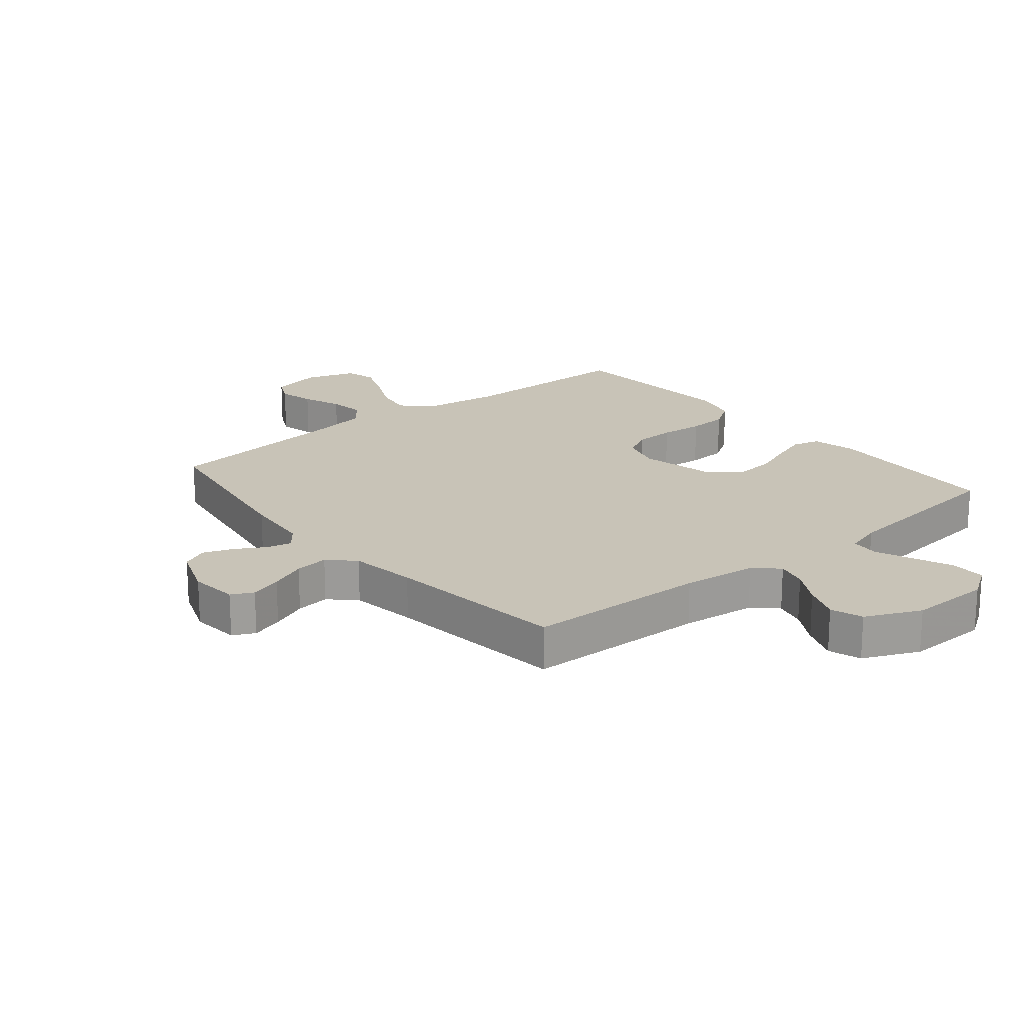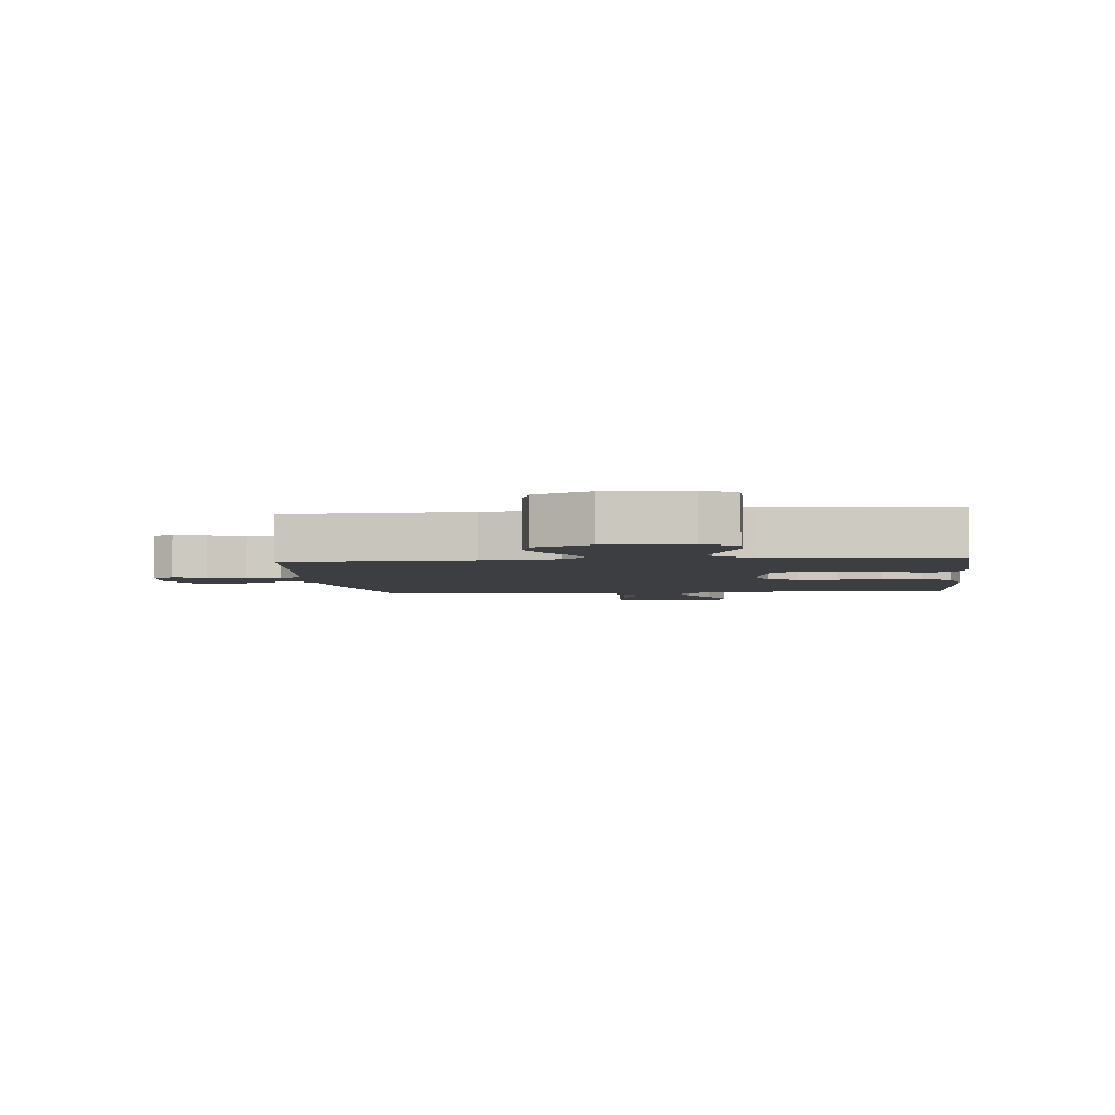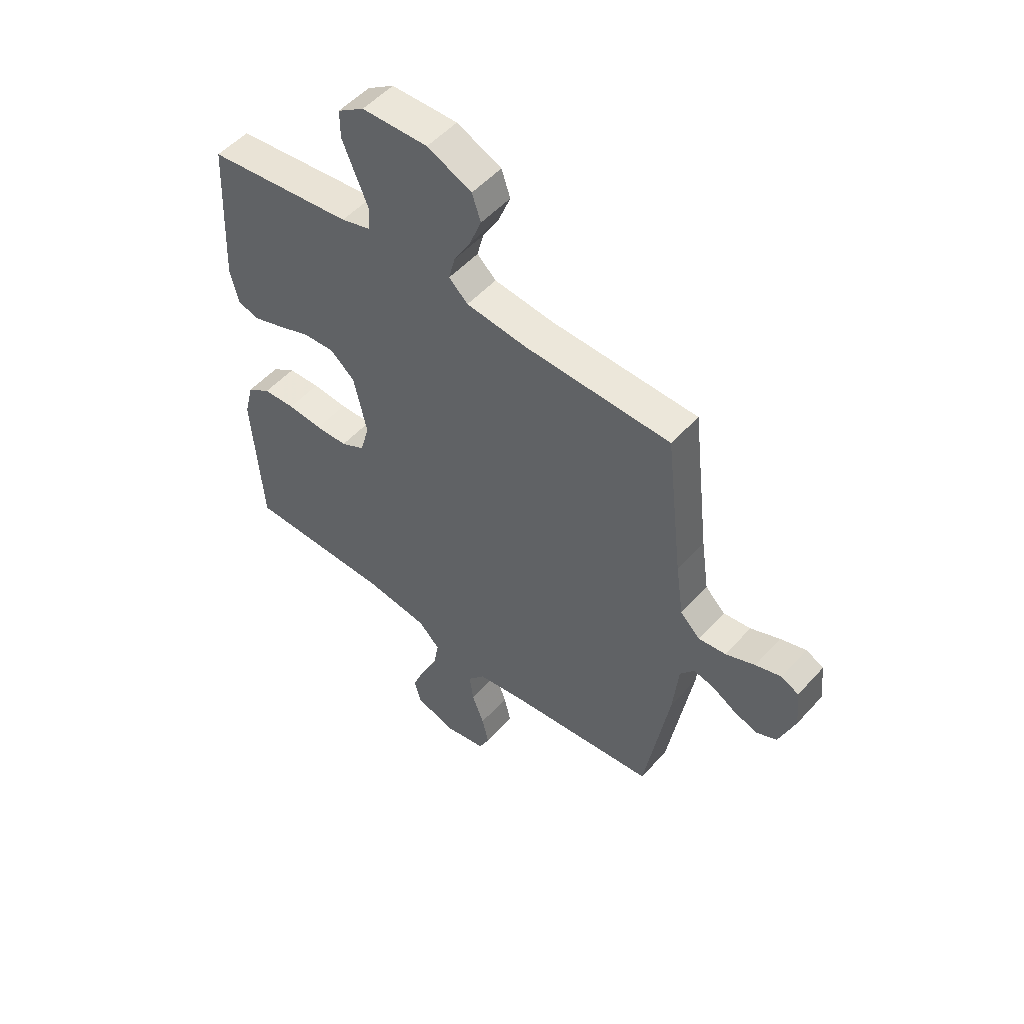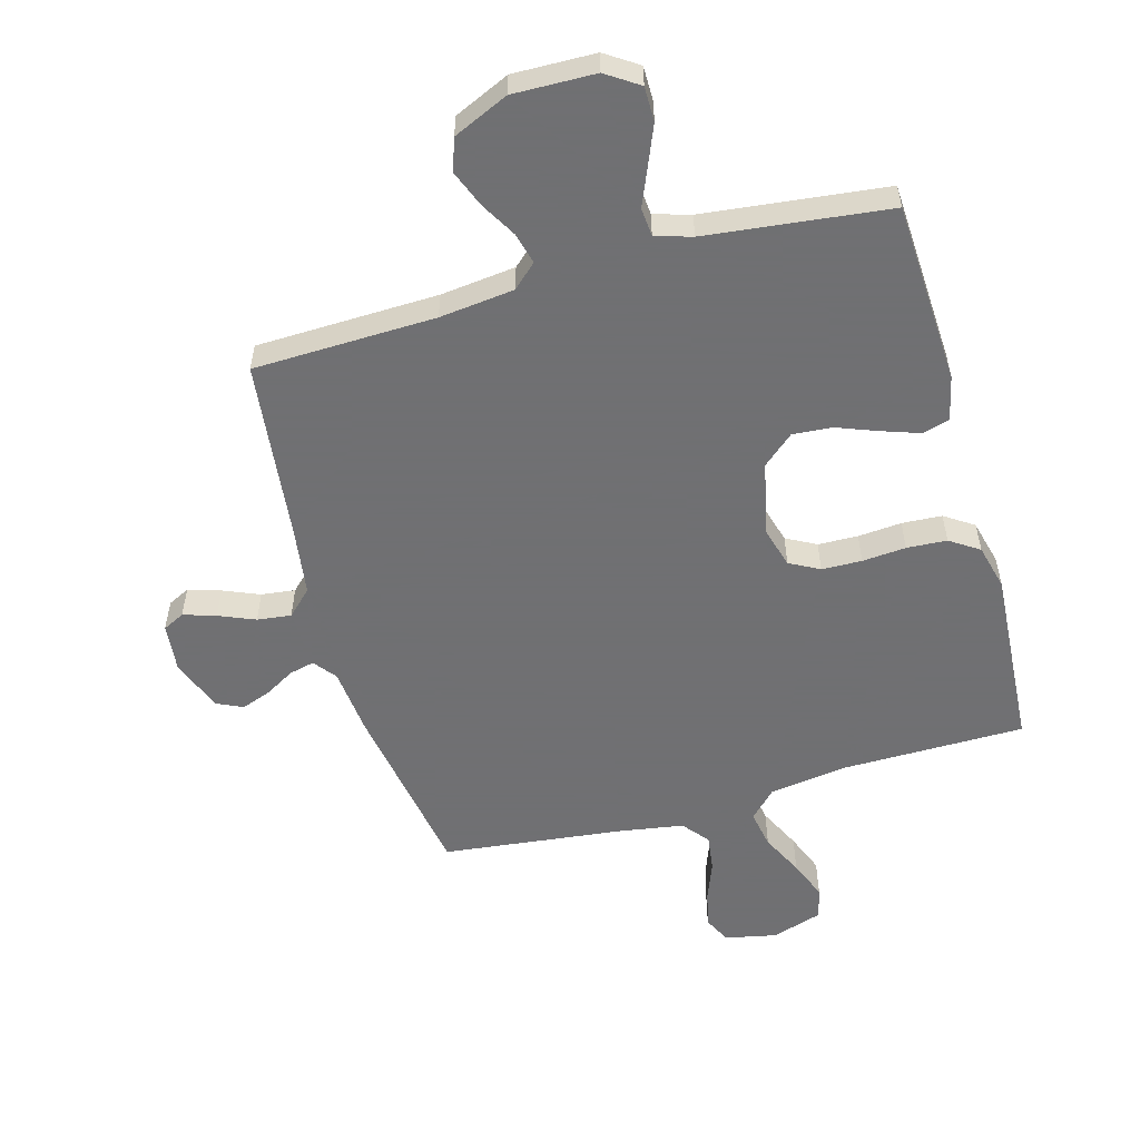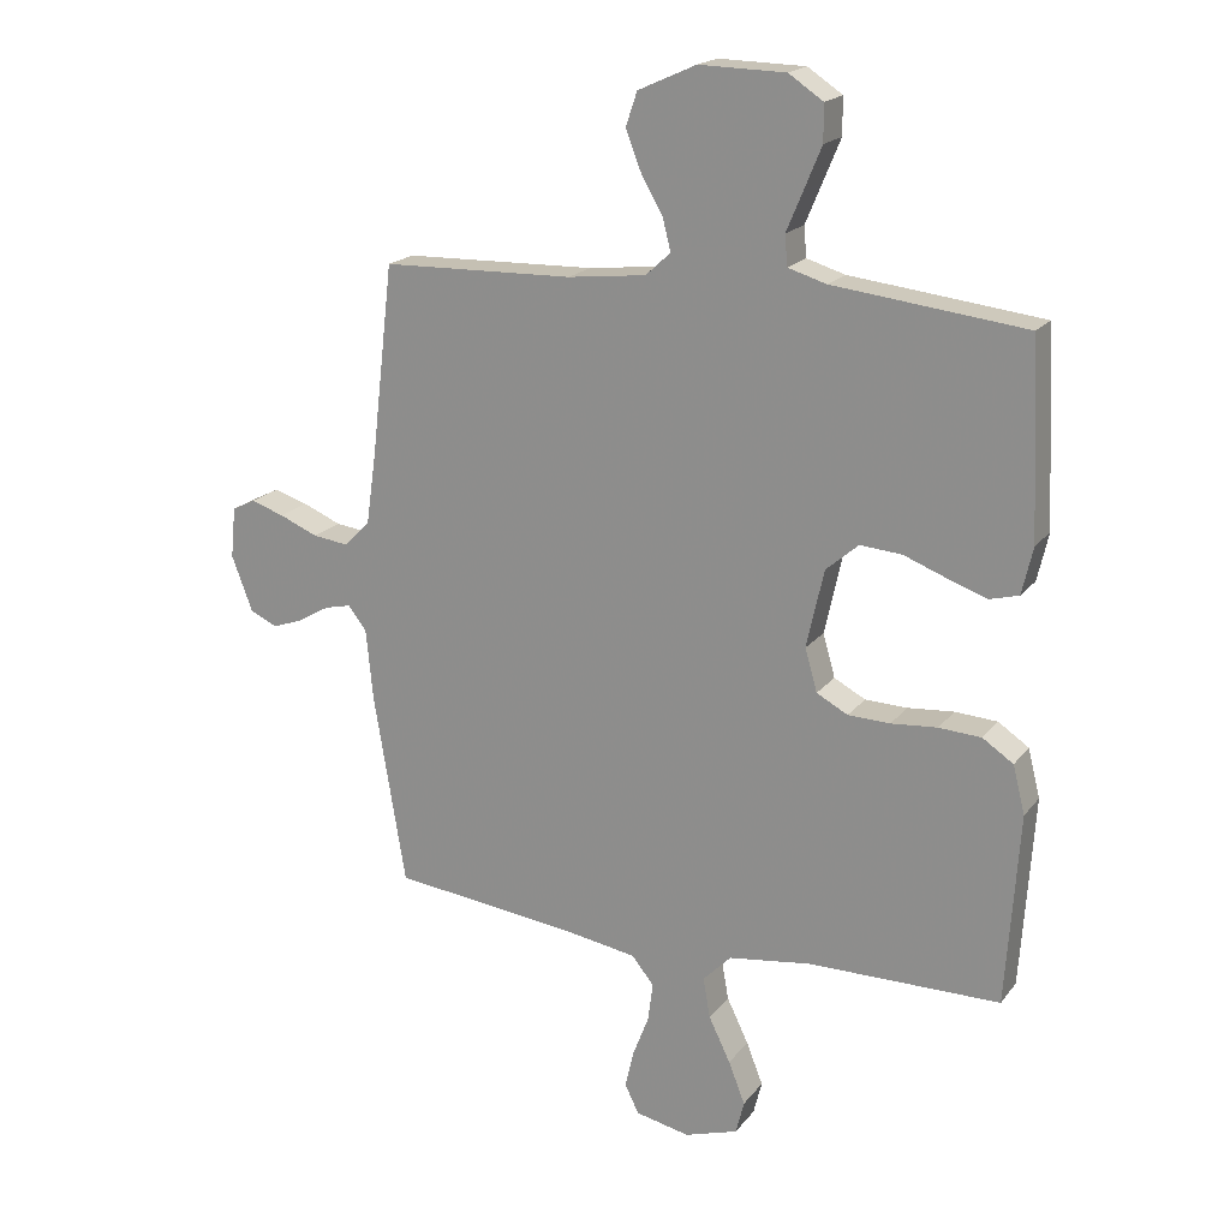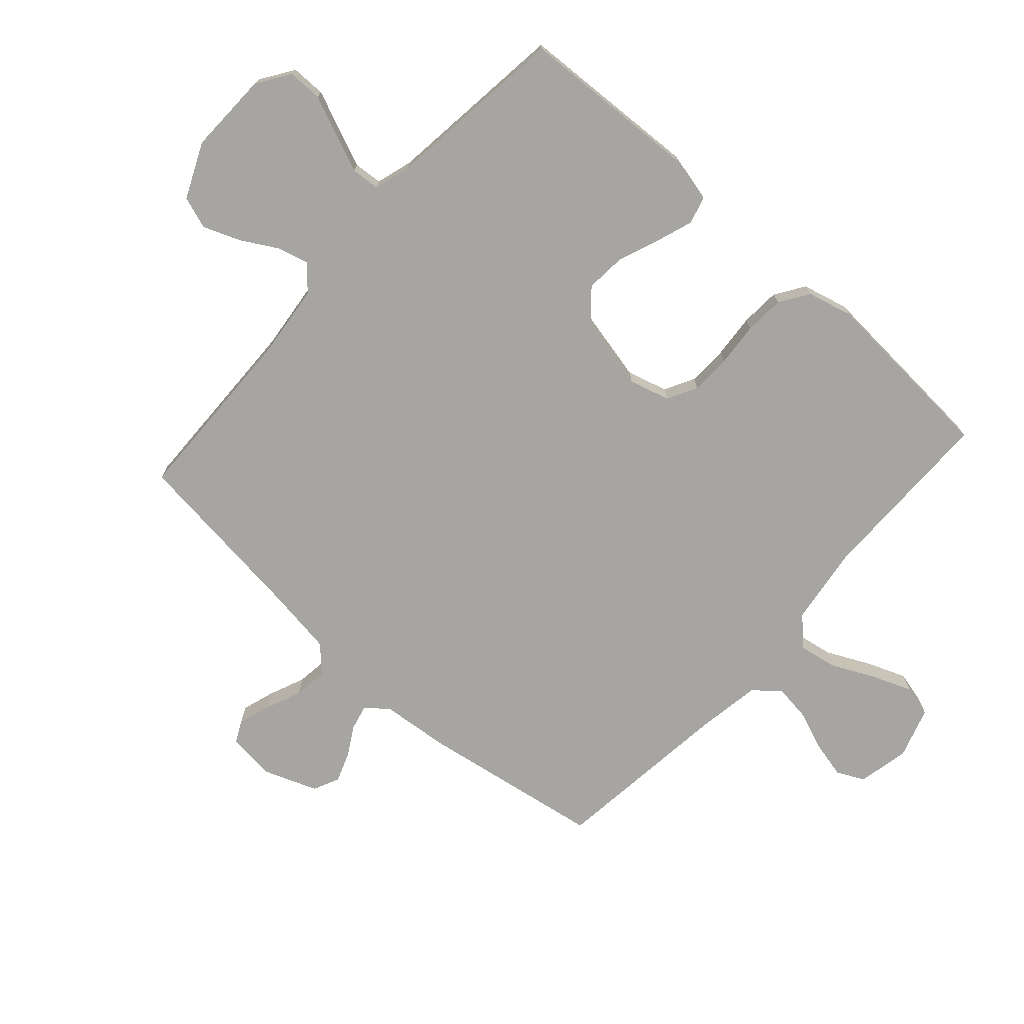
<metadata>
{"format":"obj","ext":"obj","renderer":"f3d","projection":"perspective","resolution":1024,"background":"white","views":[{"elev":19.7,"azim":-39.5,"up":"+Y"},{"elev":-3.5,"azim":6.4,"up":"+Y"},{"elev":52.2,"azim":-139.4,"up":"+Z"},{"elev":-55.0,"azim":15.7,"up":"+Y"},{"elev":19.0,"azim":26.0,"up":"+Z"},{"elev":-73.6,"azim":48.1,"up":"+Y"}]}
</metadata>
<code>
v 0.5 0.07 0.5
v 0.515 0.07 0.2
v 0.498 0.07 0.126
v 0.453 0.07 0.114
v 0.392 0.07 0.135
v 0.324 0.07 0.161
v 0.259 0.07 0.166
v 0.208 0.07 0.122
v 0.181 0.07 0
v 0.2 0.07 -0.067
v 0.249 0.07 -0.093
v 0.315 0.07 -0.095
v 0.387 0.07 -0.089
v 0.453 0.07 -0.093
v 0.501 0.07 -0.125
v 0.52 0.07 -0.2
v 0.5 0.07 -0.5
v 0.2 0.07 -0.502
v 0.07 0.07 -0.52
v 0.026 0.07 -0.565
v 0.037 0.07 -0.628
v 0.071 0.07 -0.698
v 0.097 0.07 -0.764
v 0.084 0.07 -0.816
v 0 0.07 -0.843
v -0.085 0.07 -0.825
v -0.107 0.07 -0.78
v -0.093 0.07 -0.72
v -0.068 0.07 -0.655
v -0.06 0.07 -0.595
v -0.095 0.07 -0.552
v -0.2 0.07 -0.535
v -0.5 0.07 -0.5
v -0.55 0.07 -0.2
v -0.561 0.07 -0.088
v -0.59 0.07 -0.051
v -0.632 0.07 -0.061
v -0.68 0.07 -0.089
v -0.729 0.07 -0.107
v -0.772 0.07 -0.087
v -0.805 0.07 0
v -0.797 0.07 0.08
v -0.761 0.07 0.098
v -0.708 0.07 0.081
v -0.648 0.07 0.056
v -0.592 0.07 0.049
v -0.551 0.07 0.089
v -0.535 0.07 0.2
v -0.5 0.07 0.5
v -0.2 0.07 0.508
v -0.077 0.07 0.522
v -0.038 0.07 0.558
v -0.051 0.07 0.609
v -0.085 0.07 0.668
v -0.109 0.07 0.729
v -0.091 0.07 0.782
v 0 0.07 0.823
v 0.135 0.07 0.82
v 0.189 0.07 0.784
v 0.189 0.07 0.727
v 0.162 0.07 0.662
v 0.136 0.07 0.6
v 0.14 0.07 0.553
v 0.2 0.07 0.535
v 0.5 0 0.5
v 0.515 0 0.2
v 0.498 0 0.126
v 0.453 0 0.114
v 0.392 0 0.135
v 0.324 0 0.161
v 0.259 0 0.166
v 0.208 0 0.122
v 0.181 0 0
v 0.2 0 -0.067
v 0.249 0 -0.093
v 0.315 0 -0.095
v 0.387 0 -0.089
v 0.453 0 -0.093
v 0.501 0 -0.125
v 0.52 0 -0.2
v 0.5 0 -0.5
v 0.2 0 -0.502
v 0.07 0 -0.52
v 0.026 0 -0.565
v 0.037 0 -0.628
v 0.071 0 -0.698
v 0.097 0 -0.764
v 0.084 0 -0.816
v 0 0 -0.843
v -0.085 0 -0.825
v -0.107 0 -0.78
v -0.093 0 -0.72
v -0.068 0 -0.655
v -0.06 0 -0.595
v -0.095 0 -0.552
v -0.2 0 -0.535
v -0.5 0 -0.5
v -0.55 0 -0.2
v -0.561 0 -0.088
v -0.59 0 -0.051
v -0.632 0 -0.061
v -0.68 0 -0.089
v -0.729 0 -0.107
v -0.772 0 -0.087
v -0.805 0 0
v -0.797 0 0.08
v -0.761 0 0.098
v -0.708 0 0.081
v -0.648 0 0.056
v -0.592 0 0.049
v -0.551 0 0.089
v -0.535 0 0.2
v -0.5 0 0.5
v -0.2 0 0.508
v -0.077 0 0.522
v -0.038 0 0.558
v -0.051 0 0.609
v -0.085 0 0.668
v -0.109 0 0.729
v -0.091 0 0.782
v 0 0 0.823
v 0.135 0 0.82
v 0.189 0 0.784
v 0.189 0 0.727
v 0.162 0 0.662
v 0.136 0 0.6
v 0.14 0 0.553
v 0.2 0 0.535
f 60 61 62
f 59 60 62
f 58 59 62
f 57 58 62
f 56 57 62
f 55 56 62
f 54 55 62
f 53 54 62
f 52 53 62 63
f 51 52 63 64
f 48 49 50
f 64 1 2
f 51 64 2
f 50 51 2
f 48 50 2
f 47 48 2
f 43 44 45
f 42 43 45
f 41 42 45
f 40 41 45
f 39 40 45
f 38 39 45
f 37 38 45
f 36 37 45 46
f 35 36 46 47
f 34 35 47
f 33 34 47
f 32 33 47
f 27 28 29
f 26 27 29
f 25 26 29
f 24 25 29
f 23 24 29
f 22 23 29
f 21 22 29
f 20 21 29 30
f 19 20 30 31
f 16 17 18
f 15 16 18
f 14 15 18
f 13 14 18
f 12 13 18
f 11 12 18 19
f 31 32 47
f 19 31 47
f 11 19 47
f 10 11 47
f 4 5 6
f 3 4 6
f 2 3 6
f 2 6 7
f 47 2 7
f 9 10 47
f 8 9 47
f 7 8 47
f 126 125 124
f 126 124 123
f 126 123 122
f 126 122 121
f 126 121 120
f 126 120 119
f 126 119 118
f 126 118 117
f 127 126 117 116
f 128 127 116 115
f 114 113 112
f 66 65 128
f 66 128 115
f 66 115 114
f 66 114 112
f 66 112 111
f 109 108 107
f 109 107 106
f 109 106 105
f 109 105 104
f 109 104 103
f 109 103 102
f 109 102 101
f 110 109 101 100
f 111 110 100 99
f 111 99 98
f 111 98 97
f 111 97 96
f 93 92 91
f 93 91 90
f 93 90 89
f 93 89 88
f 93 88 87
f 93 87 86
f 93 86 85
f 94 93 85 84
f 95 94 84 83
f 82 81 80
f 82 80 79
f 82 79 78
f 82 78 77
f 82 77 76
f 83 82 76 75
f 111 96 95
f 111 95 83
f 111 83 75
f 111 75 74
f 70 69 68
f 70 68 67
f 70 67 66
f 71 70 66
f 71 66 111
f 111 74 73
f 111 73 72
f 111 72 71
f 1 65 66 2
f 2 66 67 3
f 3 67 68 4
f 4 68 69 5
f 5 69 70 6
f 6 70 71 7
f 7 71 72 8
f 8 72 73 9
f 9 73 74 10
f 10 74 75 11
f 11 75 76 12
f 12 76 77 13
f 13 77 78 14
f 14 78 79 15
f 15 79 80 16
f 16 80 81 17
f 17 81 82 18
f 18 82 83 19
f 19 83 84 20
f 20 84 85 21
f 21 85 86 22
f 22 86 87 23
f 23 87 88 24
f 24 88 89 25
f 25 89 90 26
f 26 90 91 27
f 27 91 92 28
f 28 92 93 29
f 29 93 94 30
f 30 94 95 31
f 31 95 96 32
f 32 96 97 33
f 33 97 98 34
f 34 98 99 35
f 35 99 100 36
f 36 100 101 37
f 37 101 102 38
f 38 102 103 39
f 39 103 104 40
f 40 104 105 41
f 41 105 106 42
f 42 106 107 43
f 43 107 108 44
f 44 108 109 45
f 45 109 110 46
f 46 110 111 47
f 47 111 112 48
f 48 112 113 49
f 49 113 114 50
f 50 114 115 51
f 51 115 116 52
f 52 116 117 53
f 53 117 118 54
f 54 118 119 55
f 55 119 120 56
f 56 120 121 57
f 57 121 122 58
f 58 122 123 59
f 59 123 124 60
f 60 124 125 61
f 61 125 126 62
f 62 126 127 63
f 63 127 128 64
f 64 128 65 1

</code>
